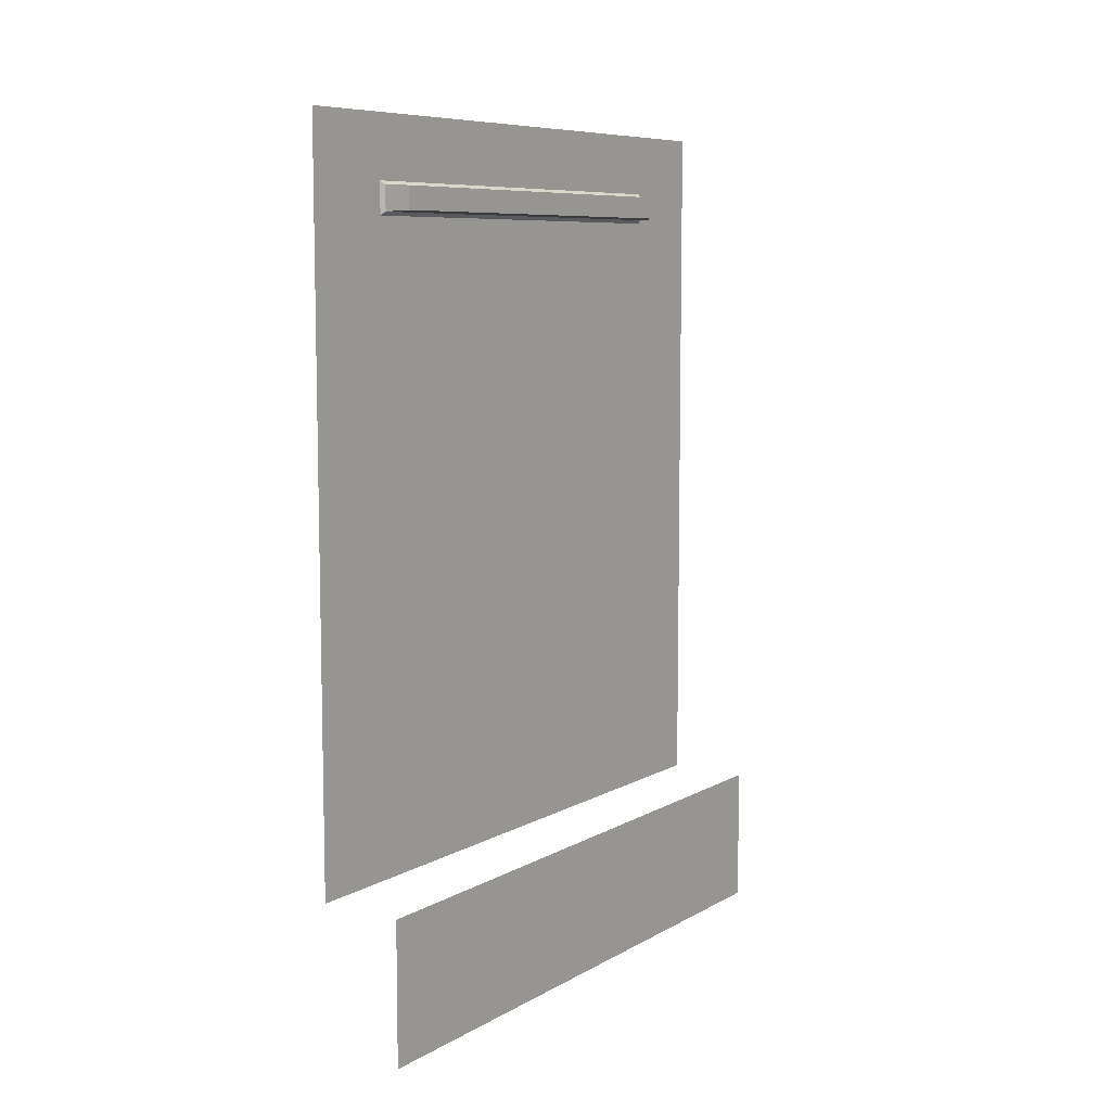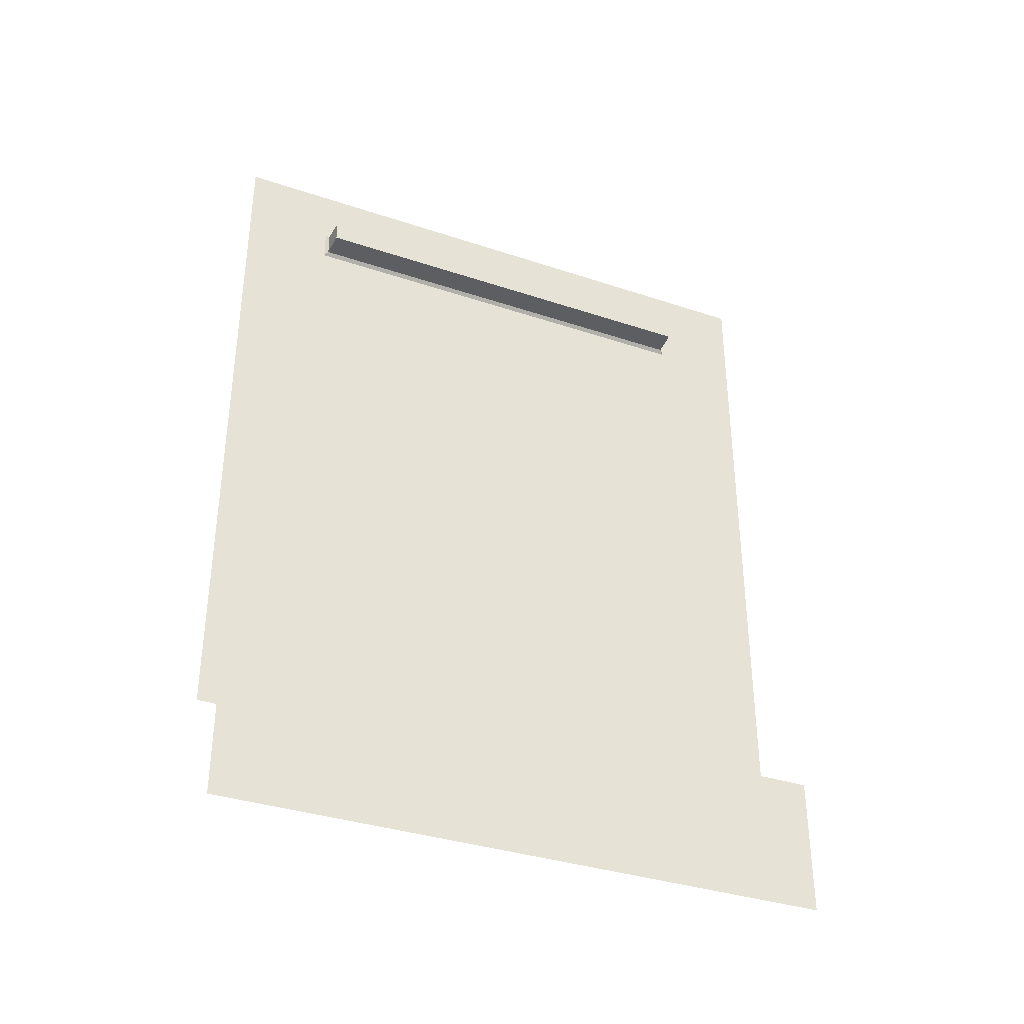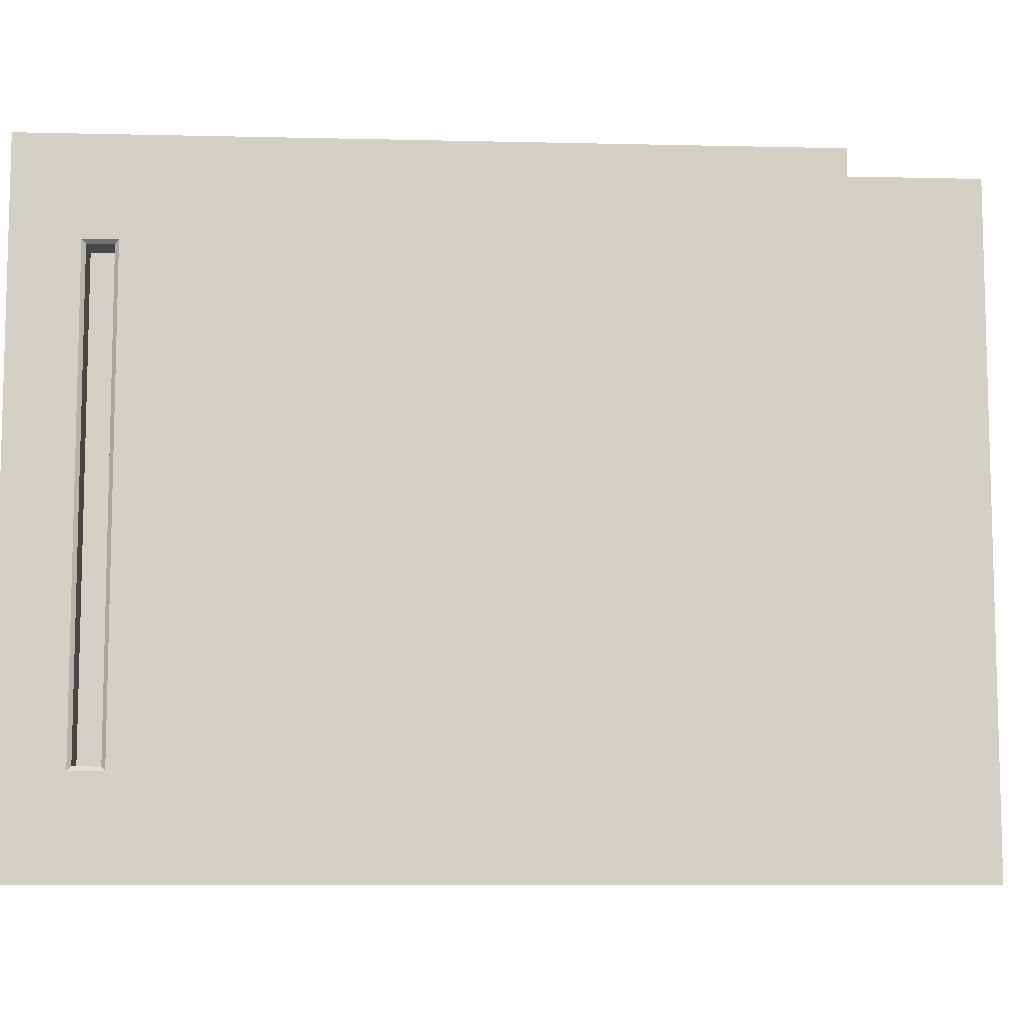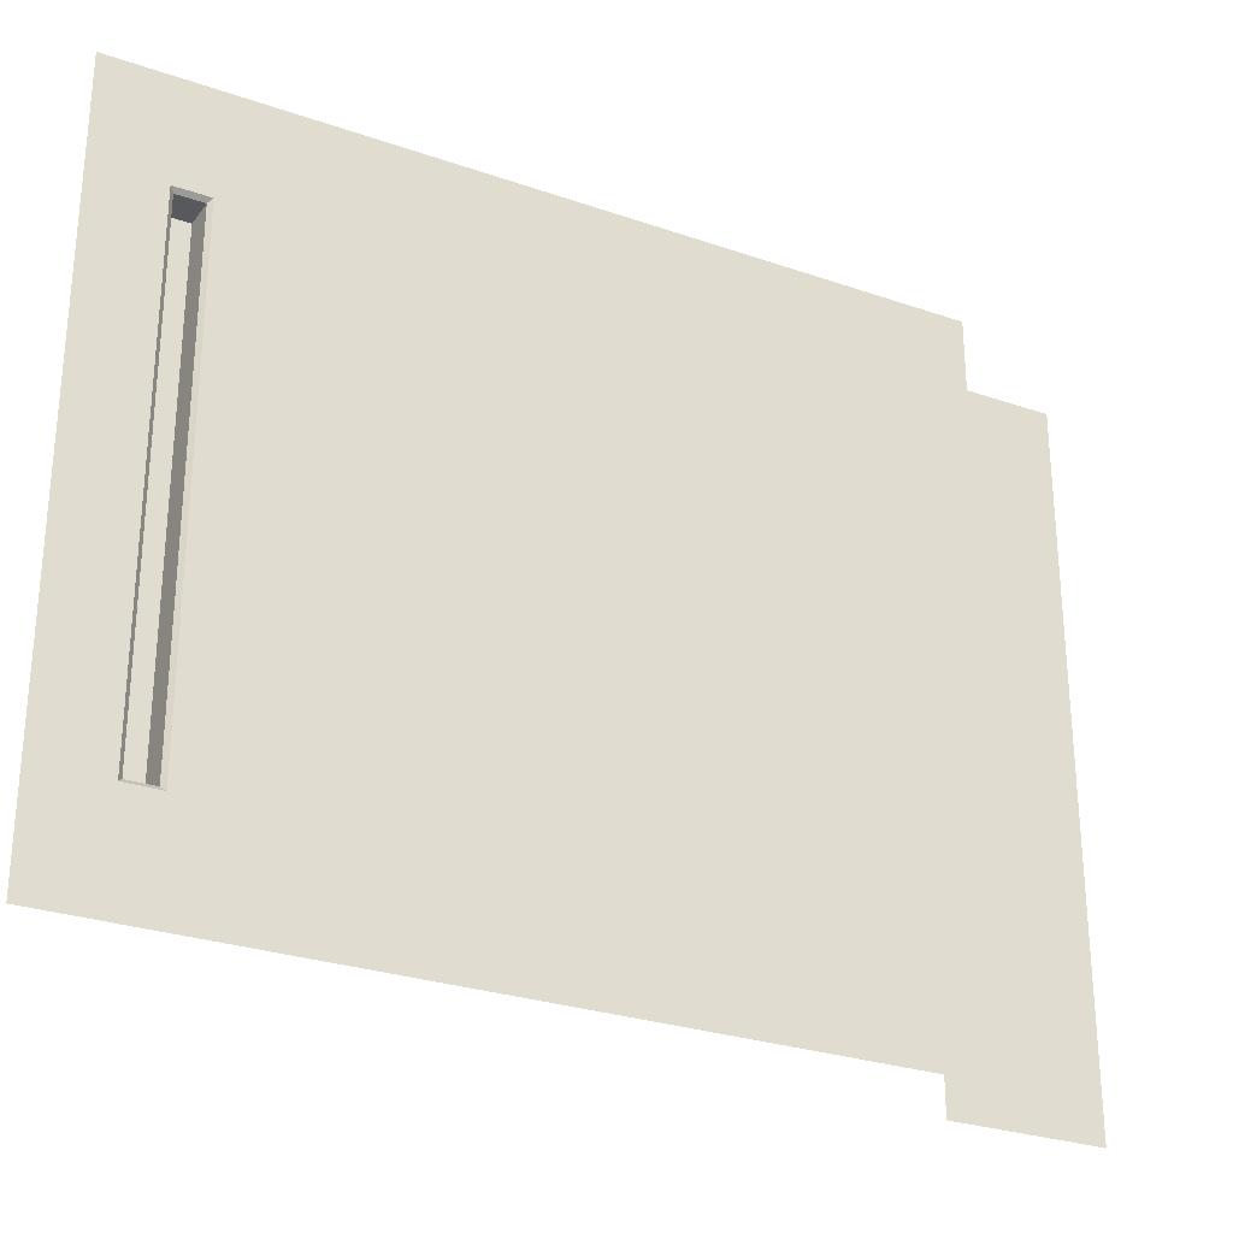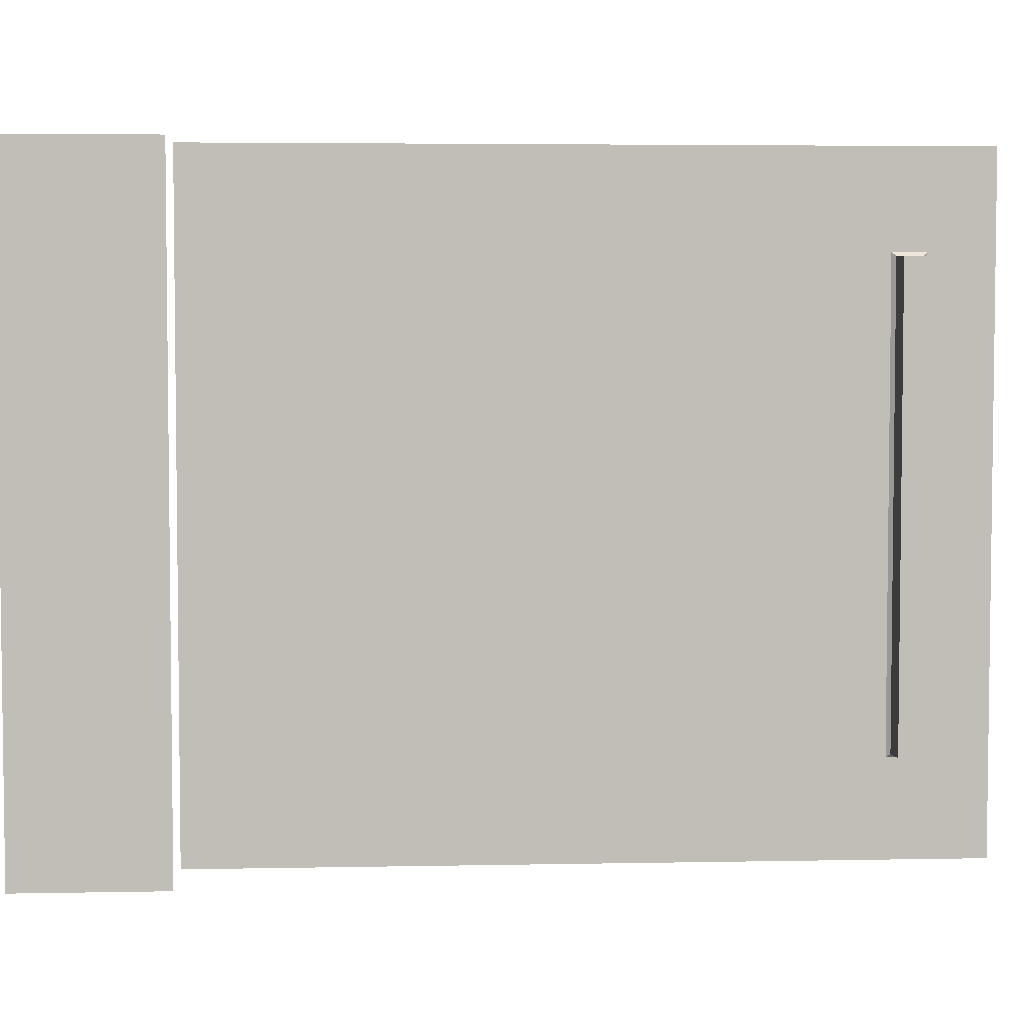
<metadata>
{"format":"obj","ext":"obj","renderer":"f3d","projection":"perspective","resolution":1024,"background":"white","views":[{"elev":8.1,"azim":34.0,"up":"+Y"},{"elev":-35.7,"azim":66.3,"up":"+Y"},{"elev":-8.9,"azim":-93.6,"up":"+Z"},{"elev":-27.8,"azim":-117.9,"up":"+Z"},{"elev":4.3,"azim":86.4,"up":"+Z"}]}
</metadata>
<code>
v 490.6 -23.32 109
v 490.6 -23.32 83.51
v 490.6 -28.98 83.51
v 490.6 -28.98 109
v 488.4 2.98 87.42
v 488.4 2.084 87.42
v 488.4 2.084 105.1
v 488.4 2.98 105.1
v 487.2 3.168 87.23
v 487.4 3.023 87.38
v 487.4 3.023 105.2
v 487.2 3.168 105.3
v 487.2 1.896 87.23
v 487.4 2.041 87.38
v 487.4 2.041 105.2
v 487.2 1.896 105.3
v 487.2 5.639 83.51
v 487.2 -23.32 83.51
v 487.2 -23.32 109
v 487.2 5.639 109
g Base Dishwasher
f 1 2 3 4
g Dishwasher Dishwasher
f 8 5 6 7
f 10 11 12 9
f 14 10 9 13
f 11 15 16 12
f 15 14 13 16
f 9 17 18 13
f 20 12 16 19
f 20 17 9 12
f 6 5 10 14
f 7 6 14 15
f 8 7 15 11
f 5 8 11 10
f 16 13 18 19

</code>
